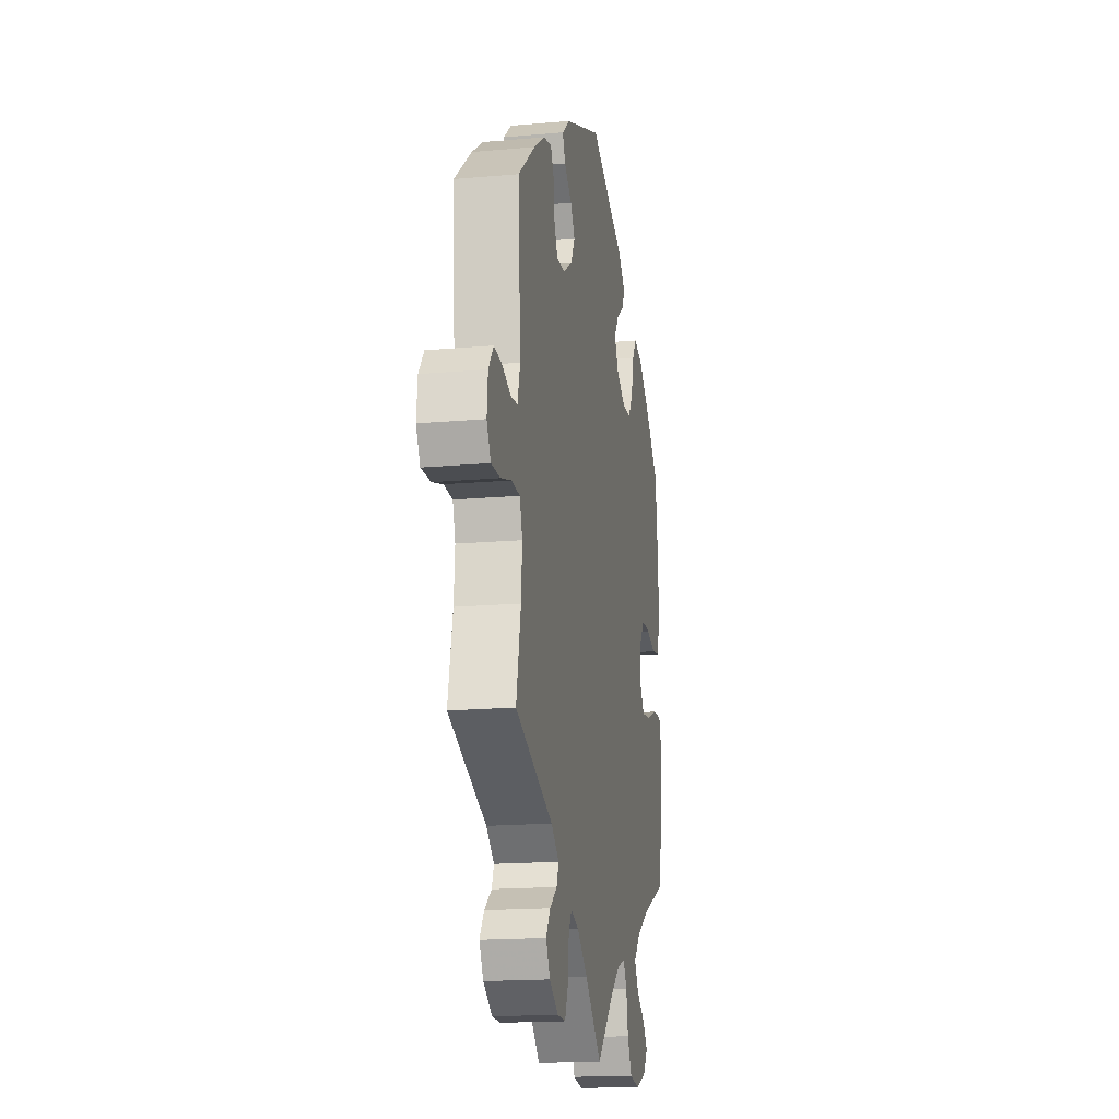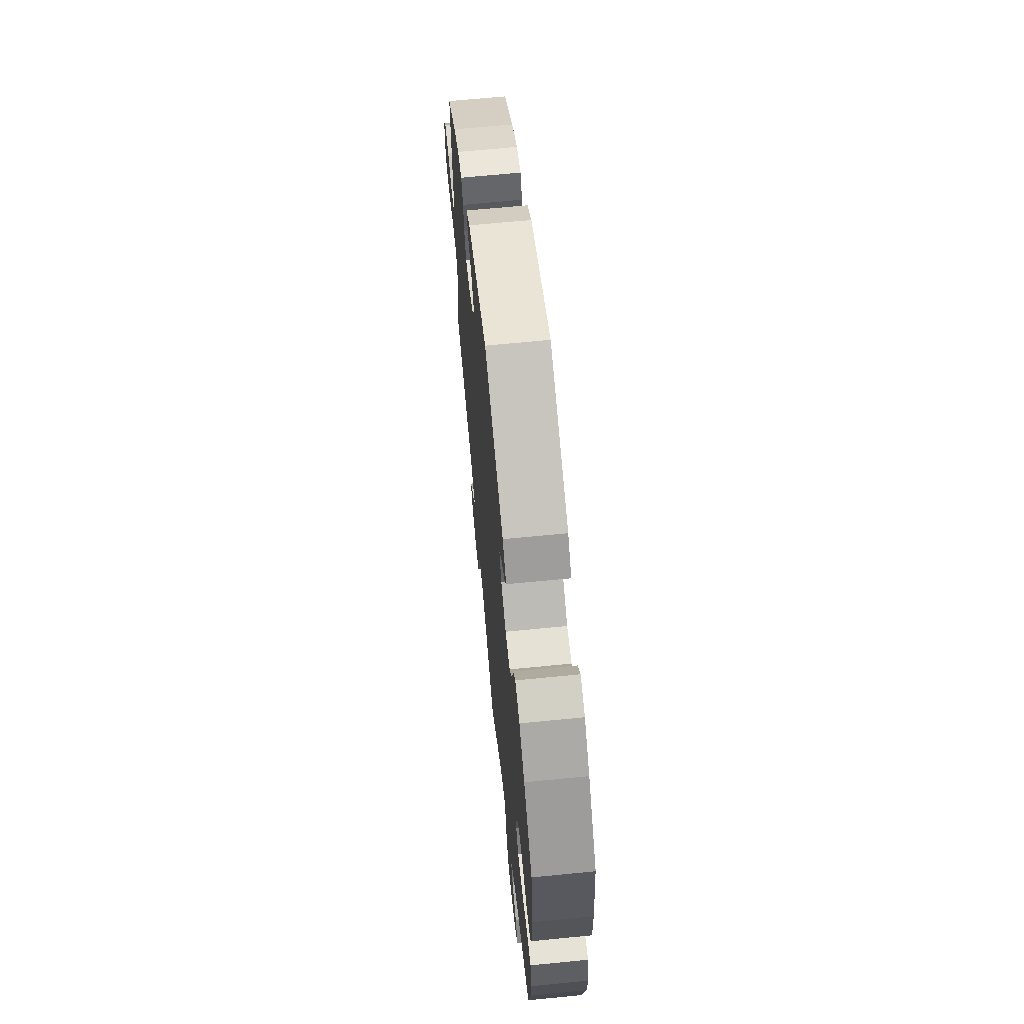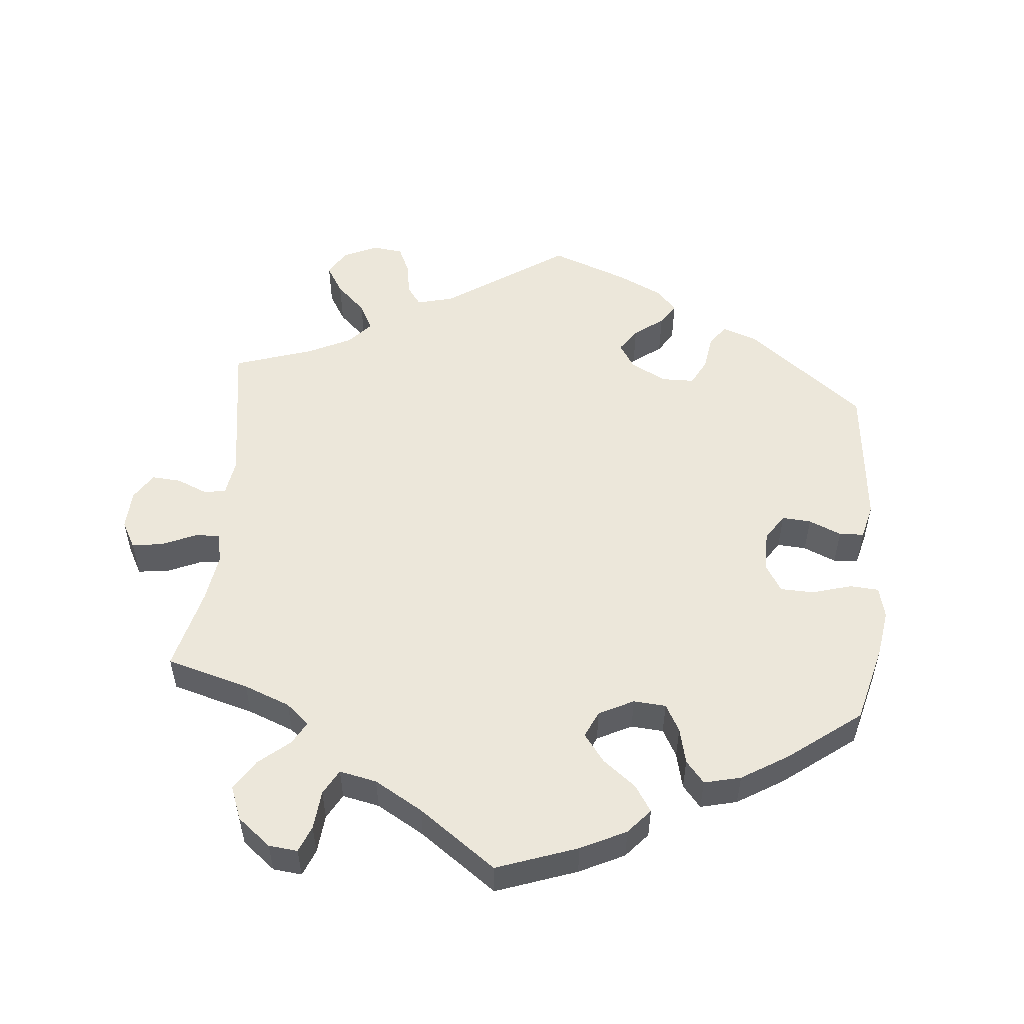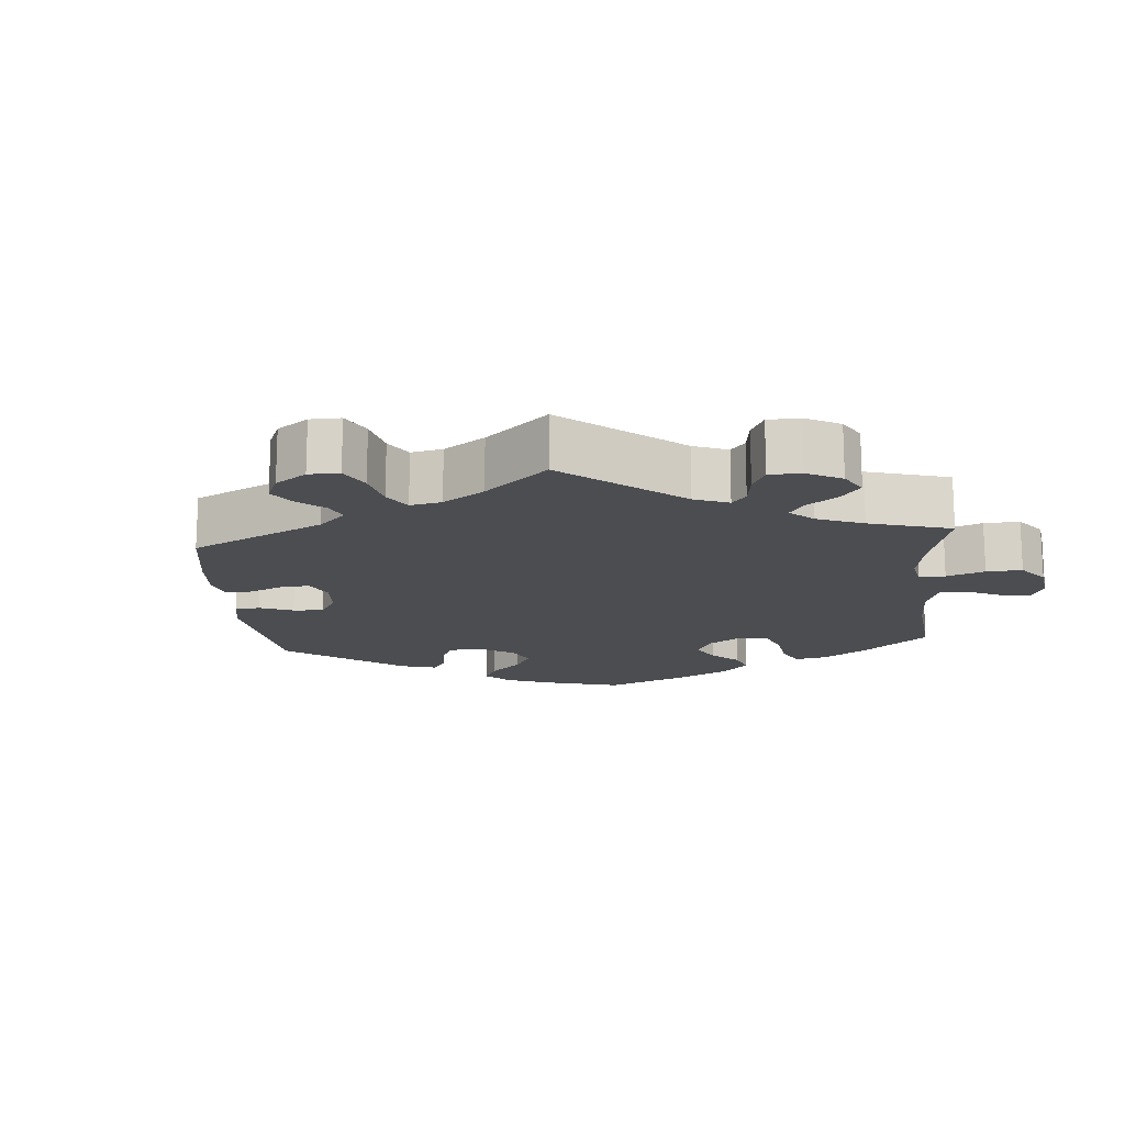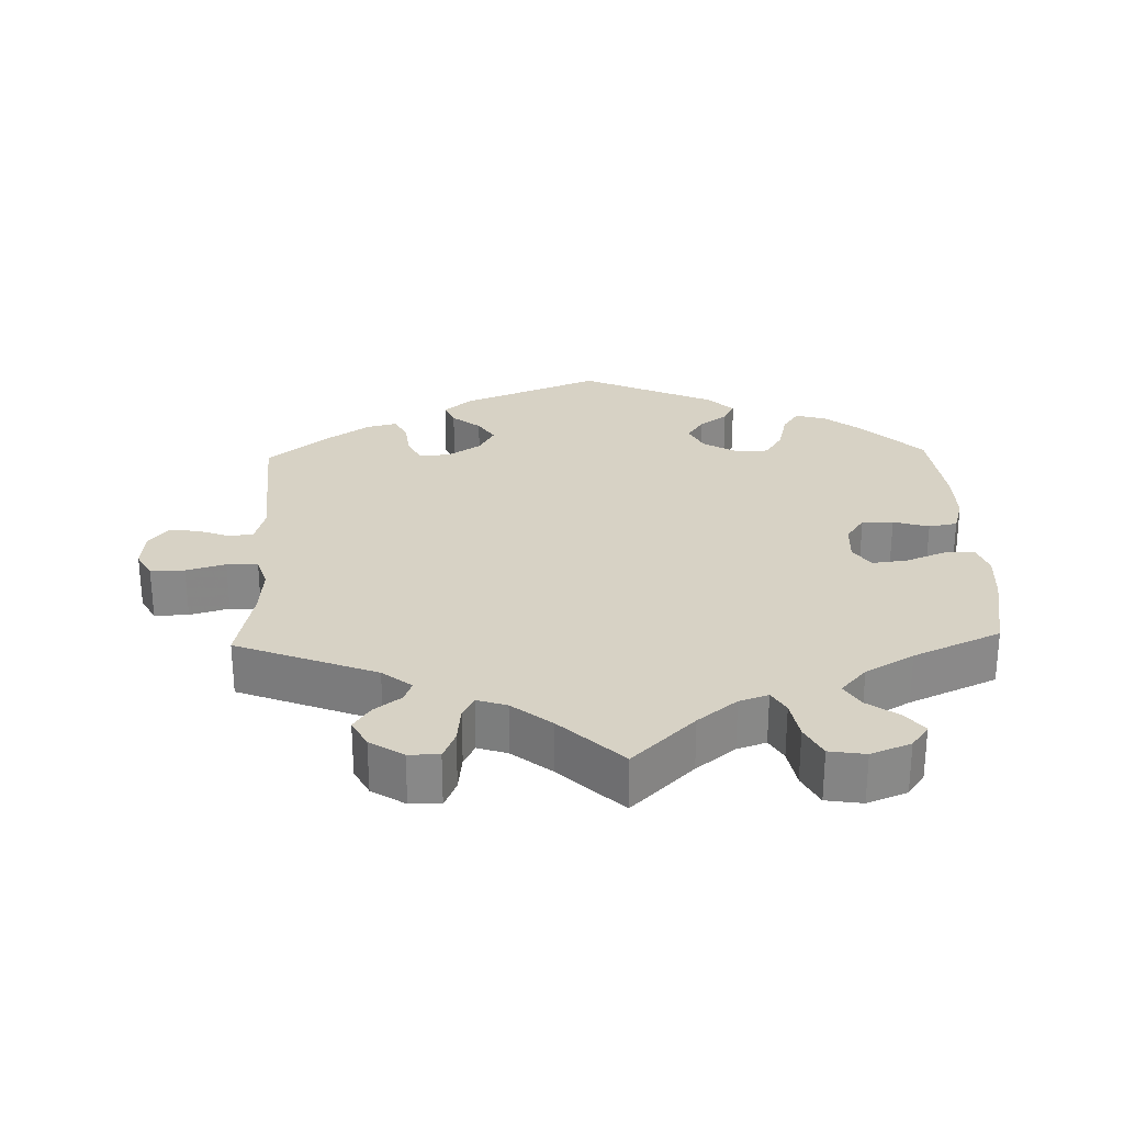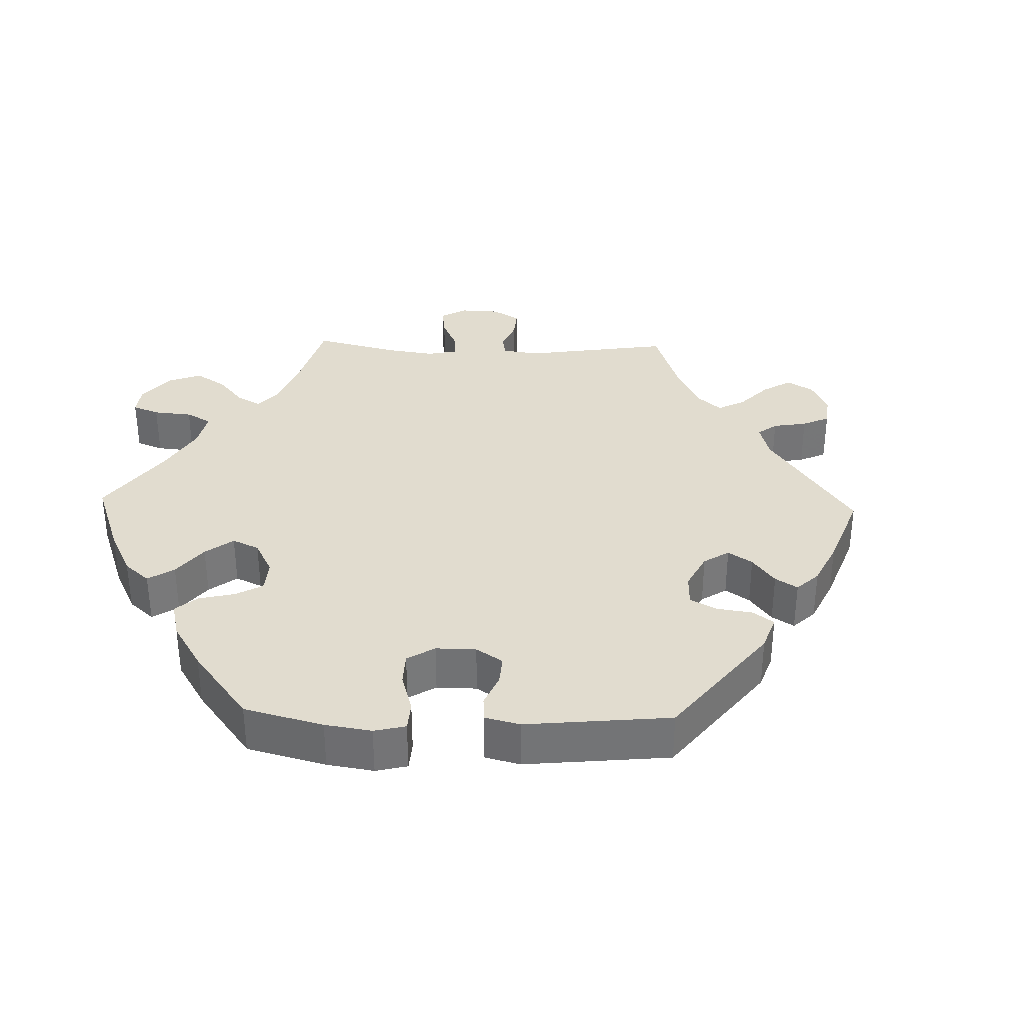
<metadata>
{"format":"obj","ext":"obj","renderer":"f3d","projection":"perspective","resolution":1024,"background":"white","views":[{"elev":-17.1,"azim":100.2,"up":"+Z"},{"elev":65.8,"azim":-95.7,"up":"+Z"},{"elev":53.0,"azim":-114.8,"up":"+Y"},{"elev":-16.0,"azim":125.1,"up":"+Y"},{"elev":27.4,"azim":178.2,"up":"+Y"},{"elev":34.2,"azim":-28.2,"up":"+Y"}]}
</metadata>
<code>
v 0.487 0.07 0.083
v 0.501 0.07 0.032
v 0.535 0.07 0.028
v 0.581 0.07 0.045
v 0.623 0.07 0.049
v 0.649 0.07 0.014
v 0.654 0.07 -0.039
v 0.633 0.07 -0.077
v 0.585 0.07 -0.076
v 0.53 0.07 -0.06
v 0.486 0.07 -0.062
v 0.472 0.07 -0.105
v 0.477 0.07 -0.174
v 0.501 0.07 -0.288
v 0.304 0.07 -0.365
v 0.263 0.07 -0.398
v 0.274 0.07 -0.427
v 0.312 0.07 -0.456
v 0.335 0.07 -0.49
v 0.314 0.07 -0.53
v 0.267 0.07 -0.56
v 0.224 0.07 -0.561
v 0.207 0.07 -0.521
v 0.201 0.07 -0.467
v 0.185 0.07 -0.436
v 0.143 0.07 -0.45
v 0.088 0.07 -0.494
v 0.001 0.07 -0.578
v -0.086 0.07 -0.493
v -0.141 0.07 -0.449
v -0.182 0.07 -0.435
v -0.201 0.07 -0.467
v -0.211 0.07 -0.523
v -0.234 0.07 -0.568
v -0.285 0.07 -0.576
v -0.341 0.07 -0.554
v -0.365 0.07 -0.521
v -0.34 0.07 -0.489
v -0.295 0.07 -0.457
v -0.274 0.07 -0.422
v -0.31 0.07 -0.382
v -0.378 0.07 -0.343
v -0.501 0.07 -0.288
v -0.523 0.07 -0.169
v -0.528 0.07 -0.098
v -0.513 0.07 -0.054
v -0.469 0.07 -0.056
v -0.414 0.07 -0.078
v -0.365 0.07 -0.084
v -0.341 0.07 -0.05
v -0.344 0.07 0.005
v -0.37 0.07 0.043
v -0.414 0.07 0.042
v -0.464 0.07 0.027
v -0.504 0.07 0.034
v -0.519 0.07 0.085
v -0.517 0.07 0.162
v -0.501 0.07 0.289
v -0.419 0.07 0.37
v -0.367 0.07 0.412
v -0.323 0.07 0.425
v -0.3 0.07 0.391
v -0.286 0.07 0.334
v -0.261 0.07 0.294
v -0.215 0.07 0.293
v -0.166 0.07 0.322
v -0.146 0.07 0.362
v -0.169 0.07 0.396
v -0.209 0.07 0.426
v -0.225 0.07 0.457
v -0.188 0.07 0.493
v 0 0.07 0.578
v 0.195 0.07 0.5
v 0.235 0.07 0.466
v 0.221 0.07 0.433
v 0.181 0.07 0.401
v 0.158 0.07 0.365
v 0.18 0.07 0.325
v 0.228 0.07 0.294
v 0.271 0.07 0.292
v 0.289 0.07 0.329
v 0.295 0.07 0.38
v 0.312 0.07 0.413
v 0.354 0.07 0.403
v 0.411 0.07 0.364
v 0.501 0.07 0.29
v 0.487 0 0.083
v 0.501 0 0.032
v 0.535 0 0.028
v 0.581 0 0.045
v 0.623 0 0.049
v 0.649 0 0.014
v 0.654 0 -0.039
v 0.633 0 -0.077
v 0.585 0 -0.076
v 0.53 0 -0.06
v 0.486 0 -0.062
v 0.472 0 -0.105
v 0.477 0 -0.174
v 0.501 0 -0.288
v 0.304 0 -0.365
v 0.263 0 -0.398
v 0.274 0 -0.427
v 0.312 0 -0.456
v 0.335 0 -0.49
v 0.314 0 -0.53
v 0.267 0 -0.56
v 0.224 0 -0.561
v 0.207 0 -0.521
v 0.201 0 -0.467
v 0.185 0 -0.436
v 0.143 0 -0.45
v 0.088 0 -0.494
v 0.001 0 -0.578
v -0.086 0 -0.493
v -0.141 0 -0.449
v -0.182 0 -0.435
v -0.201 0 -0.467
v -0.211 0 -0.523
v -0.234 0 -0.568
v -0.285 0 -0.576
v -0.341 0 -0.554
v -0.365 0 -0.521
v -0.34 0 -0.489
v -0.295 0 -0.457
v -0.274 0 -0.422
v -0.31 0 -0.382
v -0.378 0 -0.343
v -0.501 0 -0.288
v -0.523 0 -0.169
v -0.528 0 -0.098
v -0.513 0 -0.054
v -0.469 0 -0.056
v -0.414 0 -0.078
v -0.365 0 -0.084
v -0.341 0 -0.05
v -0.344 0 0.005
v -0.37 0 0.043
v -0.414 0 0.042
v -0.464 0 0.027
v -0.504 0 0.034
v -0.519 0 0.085
v -0.517 0 0.162
v -0.501 0 0.289
v -0.419 0 0.37
v -0.367 0 0.412
v -0.323 0 0.425
v -0.3 0 0.391
v -0.286 0 0.334
v -0.261 0 0.294
v -0.215 0 0.293
v -0.166 0 0.322
v -0.146 0 0.362
v -0.169 0 0.396
v -0.209 0 0.426
v -0.225 0 0.457
v -0.188 0 0.493
v 0 0 0.578
v 0.195 0 0.5
v 0.235 0 0.466
v 0.221 0 0.433
v 0.181 0 0.401
v 0.158 0 0.365
v 0.18 0 0.325
v 0.228 0 0.294
v 0.271 0 0.292
v 0.289 0 0.329
v 0.295 0 0.38
v 0.312 0 0.413
v 0.354 0 0.403
v 0.411 0 0.364
v 0.501 0 0.29
f 85 86 1
f 84 85 1
f 81 82 83 84
f 80 81 84 1
f 79 80 1 2
f 78 79 2
f 73 74 75 76
f 73 76 77
f 72 73 77
f 71 72 77 78
f 68 69 70 71
f 67 68 71 78
f 60 61 62 63
f 60 63 64
f 59 60 64
f 58 59 64
f 57 58 64 65
f 53 54 55 56
f 52 53 56 57
f 45 46 47 48
f 45 48 49
f 42 43 44 45
f 41 42 45 49
f 40 41 49 50
f 36 37 38 39
f 36 39 40
f 35 36 40
f 32 33 34 35
f 31 32 35 40
f 27 28 29
f 26 27 29 30
f 25 26 30 31
f 21 22 23 24
f 21 24 25
f 20 21 25
f 17 18 19 20
f 17 20 25
f 16 17 25 31
f 13 14 15
f 12 13 15 16
f 11 12 16 31
f 7 8 9 10
f 7 10 11
f 6 7 11
f 3 4 5 6
f 2 3 6 11
f 66 67 78 2
f 52 57 65
f 51 52 65 66
f 40 50 51 66
f 31 40 66
f 2 11 31 66
f 87 172 171
f 87 171 170
f 170 169 168 167
f 87 170 167 166
f 88 87 166 165
f 88 165 164
f 162 161 160 159
f 163 162 159
f 163 159 158
f 164 163 158 157
f 157 156 155 154
f 164 157 154 153
f 149 148 147 146
f 150 149 146
f 150 146 145
f 150 145 144
f 151 150 144 143
f 142 141 140 139
f 143 142 139 138
f 134 133 132 131
f 135 134 131
f 131 130 129 128
f 135 131 128 127
f 136 135 127 126
f 125 124 123 122
f 126 125 122
f 126 122 121
f 121 120 119 118
f 126 121 118 117
f 115 114 113
f 116 115 113 112
f 117 116 112 111
f 110 109 108 107
f 111 110 107
f 111 107 106
f 106 105 104 103
f 111 106 103
f 117 111 103 102
f 101 100 99
f 102 101 99 98
f 117 102 98 97
f 96 95 94 93
f 97 96 93
f 97 93 92
f 92 91 90 89
f 97 92 89 88
f 88 164 153 152
f 151 143 138
f 152 151 138 137
f 152 137 136 126
f 152 126 117
f 152 117 97 88
f 1 87 88 2
f 2 88 89 3
f 3 89 90 4
f 4 90 91 5
f 5 91 92 6
f 6 92 93 7
f 7 93 94 8
f 8 94 95 9
f 9 95 96 10
f 10 96 97 11
f 11 97 98 12
f 12 98 99 13
f 13 99 100 14
f 14 100 101 15
f 15 101 102 16
f 16 102 103 17
f 17 103 104 18
f 18 104 105 19
f 19 105 106 20
f 20 106 107 21
f 21 107 108 22
f 22 108 109 23
f 23 109 110 24
f 24 110 111 25
f 25 111 112 26
f 26 112 113 27
f 27 113 114 28
f 28 114 115 29
f 29 115 116 30
f 30 116 117 31
f 31 117 118 32
f 32 118 119 33
f 33 119 120 34
f 34 120 121 35
f 35 121 122 36
f 36 122 123 37
f 37 123 124 38
f 38 124 125 39
f 39 125 126 40
f 40 126 127 41
f 41 127 128 42
f 42 128 129 43
f 43 129 130 44
f 44 130 131 45
f 45 131 132 46
f 46 132 133 47
f 47 133 134 48
f 48 134 135 49
f 49 135 136 50
f 50 136 137 51
f 51 137 138 52
f 52 138 139 53
f 53 139 140 54
f 54 140 141 55
f 55 141 142 56
f 56 142 143 57
f 57 143 144 58
f 58 144 145 59
f 59 145 146 60
f 60 146 147 61
f 61 147 148 62
f 62 148 149 63
f 63 149 150 64
f 64 150 151 65
f 65 151 152 66
f 66 152 153 67
f 67 153 154 68
f 68 154 155 69
f 69 155 156 70
f 70 156 157 71
f 71 157 158 72
f 72 158 159 73
f 73 159 160 74
f 74 160 161 75
f 75 161 162 76
f 76 162 163 77
f 77 163 164 78
f 78 164 165 79
f 79 165 166 80
f 80 166 167 81
f 81 167 168 82
f 82 168 169 83
f 83 169 170 84
f 84 170 171 85
f 85 171 172 86
f 86 172 87 1

</code>
